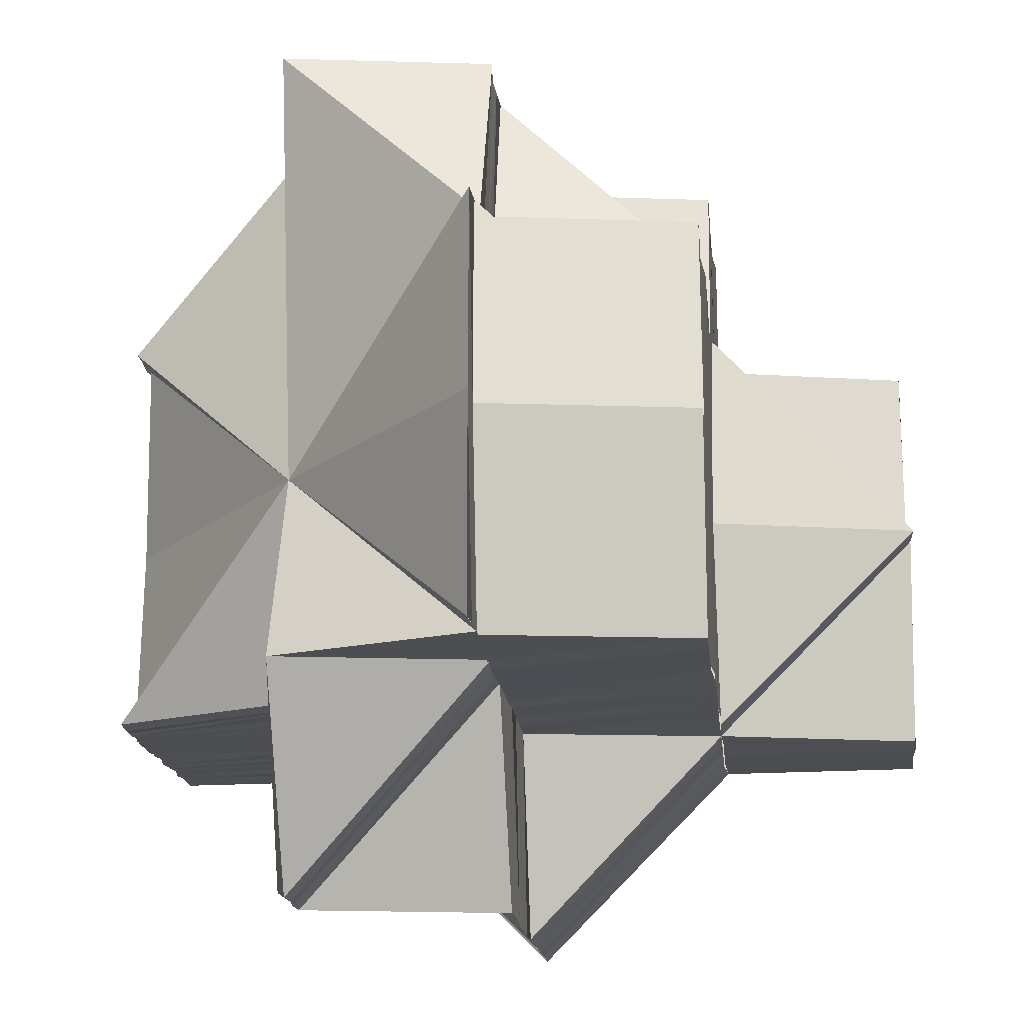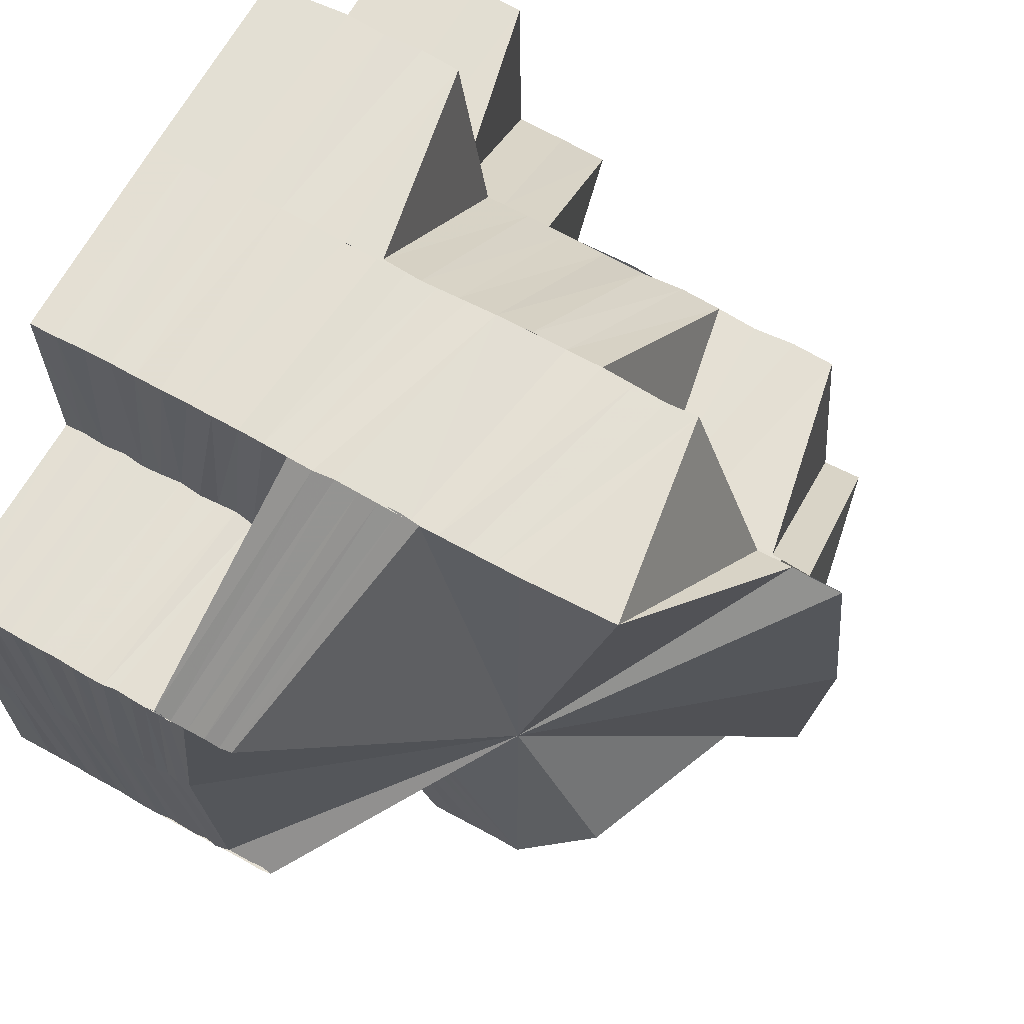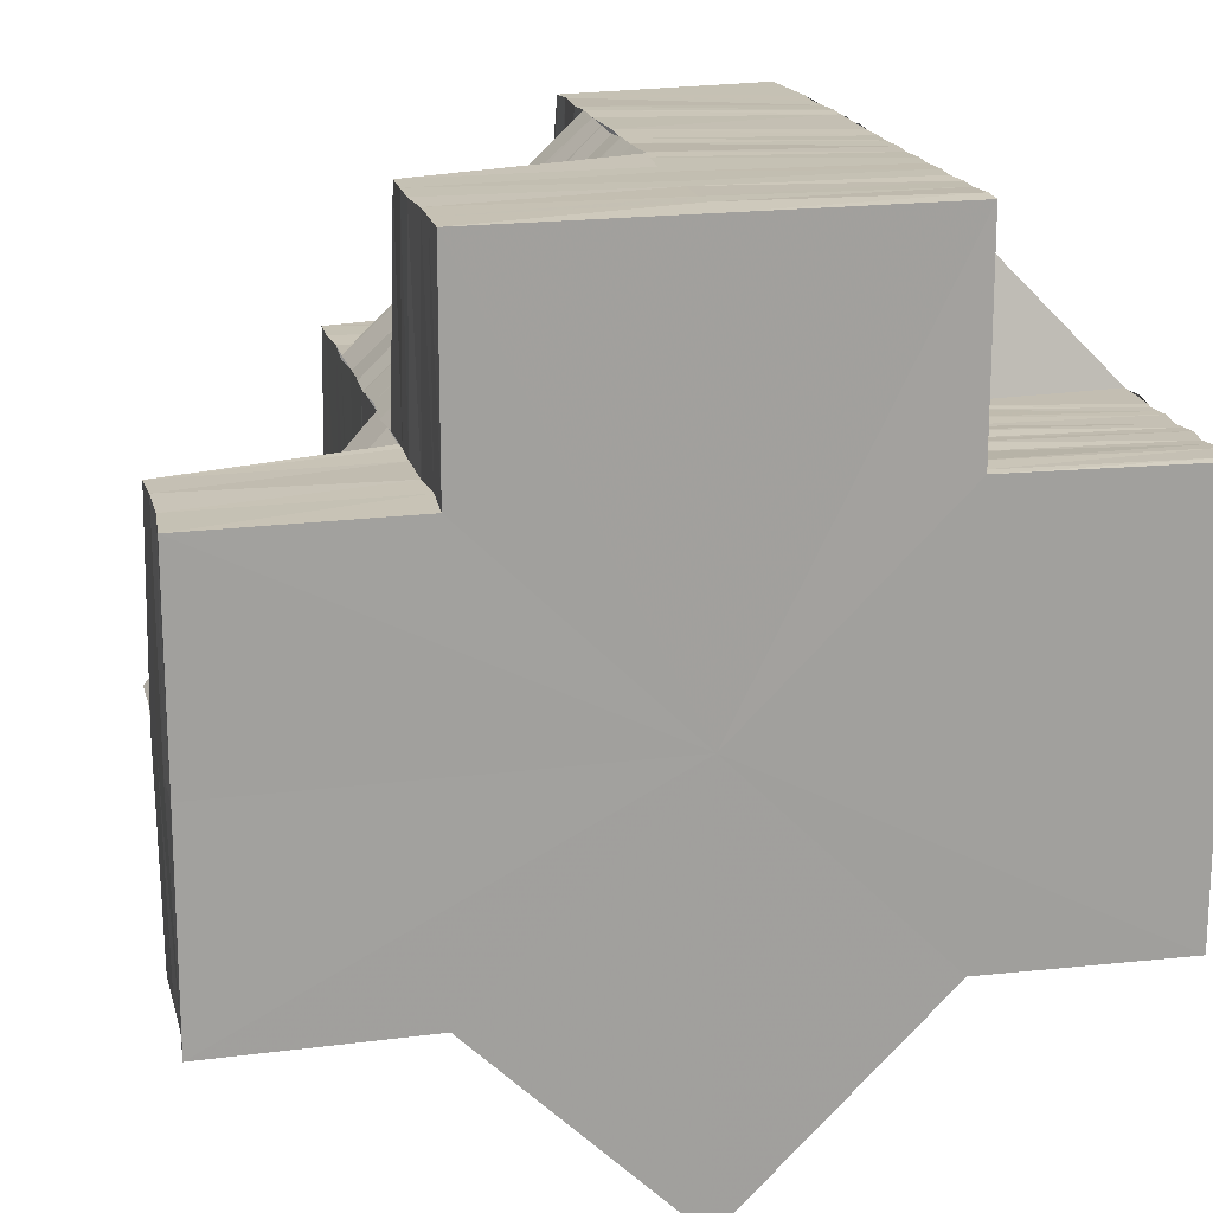
<metadata>
{"format":"obj","ext":"obj","renderer":"f3d","projection":"perspective","resolution":1024,"background":"white","views":[{"elev":-17.2,"azim":6.1,"up":"+Y"},{"elev":66.6,"azim":-60.9,"up":"+Y"},{"elev":18.3,"azim":166.8,"up":"+Y"}]}
</metadata>
<code>
o 15847
v 2244 1876 13.26
v 2244 1876 13.26
v 2244 1876 13.26
v 2244 1876 13.26
v 2244 1876 13.26
v 2244 1876 13.26
v 2244 1876 13.26
v 2244 1876 13.26
v 2244 1876 13.26
v 2244 1876 13.26
v 2244 1876 13.26
v 2244 1876 13.26
v 2244 1876 13.26
v 2244 1876 13.26
v 2244 1876 13.27
v 2244 1876 13.26
v 2244 1876 13.27
v 2244 1876 13.27
v 2244 1876 13.26
v 2244 1876 13.26
v 2244 1876 13.26
v 2244 1876 13.26
v 2244 1876 13.26
v 2244 1876 13.27
v 2244 1876 13.27
v 2244 1876 13.26
v 2244 1876 13.26
v 2244 1876 13.27
v 2244 1876 13.27
v 2244 1876 13.26
v 2244 1876 13.26
v 2244 1876 13.27
v 2244 1876 13.26
v 2244 1876 13.26
v 2244 1876 13.26
v 2244 1876 13.26
v 2244 1876 13.26
v 2244 1876 13.26
v 2244 1876 13.26
v 2244 1876 13.26
v 2244 1876 13.26
v 2244 1876 13.26
v 2244 1876 13.26
v 2244 1876 13.26
v 2244 1876 13.26
v 2244 1876 13.26
v 2244 1876 13.26
v 2244 1876 13.26
v 2244 1876 13.26
v 2244 1876 13.26
v 2244 1876 13.26
v 2244 1876 13.26
v 2244 1876 13.26
v 2244 1876 13.26
v 2244 1876 13.26
v 2244 1876 13.26
v 2244 1876 13.27
v 2244 1876 13.26
v 2244 1876 13.26
v 2244 1876 13.27
v 2244 1876 13.27
v 2244 1876 13.27
v 2244 1876 13.26
v 2244 1876 13.27
v 2244 1876 13.27
v 2244 1876 13.27
v 2244 1876 13.27
v 2244 1876 13.27
v 2244 1876 13.27
v 2244 1876 13.27
v 2244 1876 13.27
v 2244 1876 13.27
v 2244 1876 13.27
v 2244 1876 13.27
v 2244 1876 13.27
v 2244 1876 13.28
v 2244 1876 13.27
v 2244 1876 13.27
v 2244 1876 13.27
v 2244 1876 13.27
v 2244 1876 13.27
v 2244 1876 13.28
v 2244 1876 13.28
v 2244 1876 13.28
v 2244 1876 13.27
v 2244 1876 13.28
v 2244 1876 13.28
v 2244 1876 13.28
v 2244 1876 13.28
v 2244 1876 13.28
v 2244 1876 13.27
v 2244 1876 13.28
v 2244 1876 13.28
v 2244 1876 13.28
v 2244 1876 13.28
v 2244 1876 13.29
v 2244 1876 13.29
v 2244 1876 13.29
v 2244 1876 13.28
v 2244 1876 13.28
v 2244 1876 13.28
v 2244 1876 13.28
v 2244 1876 13.28
v 2244 1876 13.28
v 2244 1876 13.28
v 2244 1876 13.28
v 2244 1876 13.28
v 2244 1876 13.27
v 2244 1876 13.27
v 2244 1876 13.28
v 2244 1876 13.27
v 2244 1876 13.28
v 2244 1876 13.28
v 2244 1876 13.29
v 2244 1876 13.28
v 2244 1876 13.28
v 2244 1876 13.28
v 2244 1876 13.28
v 2244 1876 13.29
v 2244 1876 13.28
v 2244 1876 13.29
v 2244 1876 13.29
v 2244 1876 13.29
v 2244 1876 13.28
v 2244 1876 13.27
v 2244 1876 13.27
v 2244 1876 13.28
v 2244 1876 13.28
v 2244 1876 13.28
v 2244 1876 13.28
v 2244 1876 13.28
v 2244 1876 13.28
v 2244 1876 13.28
v 2244 1876 13.28
v 2244 1876 13.27
v 2244 1876 13.28
v 2244 1876 13.27
v 2244 1876 13.27
v 2244 1876 13.28
v 2244 1876 13.29
v 2244 1876 13.29
v 2244 1876 13.27
v 2244 1876 13.27
v 2244 1876 13.28
v 2244 1876 13.27
v 2244 1876 13.28
v 2244 1876 13.27
v 2244 1876 13.27
v 2244 1876 13.27
v 2244 1876 13.27
v 2244 1876 13.27
v 2244 1876 13.27
v 2244 1876 13.27
v 2244 1876 13.27
v 2244 1876 13.27
v 2244 1876 13.28
v 2244 1876 13.27
v 2244 1876 13.27
v 2244 1876 13.27
v 2244 1876 13.27
v 2244 1876 13.27
v 2244 1876 13.27
v 2244 1876 13.27
v 2244 1876 13.28
v 2244 1876 13.28
v 2244 1876 13.27
v 2244 1876 13.27
v 2244 1876 13.27
v 2244 1876 13.27
v 2244 1876 13.28
v 2244 1876 13.28
v 2244 1876 13.28
v 2244 1876 13.27
v 2244 1876 13.27
v 2244 1876 13.27
v 2244 1876 13.27
v 2244 1876 13.27
v 2244 1876 13.27
v 2244 1876 13.27
v 2244 1876 13.27
v 2244 1876 13.27
v 2244 1876 13.27
v 2244 1876 13.27
v 2244 1876 13.27
v 2244 1876 13.26
v 2244 1876 13.26
v 2244 1876 13.26
v 2244 1876 13.26
v 2244 1876 13.26
v 2244 1876 13.26
v 2244 1876 13.26
v 2244 1876 13.26
v 2244 1876 13.26
v 2244 1876 13.26
v 2244 1876 13.26
v 2244 1876 13.26
v 2244 1876 13.26
v 2244 1876 13.26
v 2244 1876 13.26
v 2244 1876 13.26
v 2244 1876 13.26
v 2244 1876 13.26
v 2244 1876 13.26
v 2244 1876 13.26
v 2244 1876 13.26
v 2244 1876 13.26
v 2244 1876 13.27
v 2244 1876 13.26
v 2244 1876 13.26
v 2244 1876 13.27
v 2244 1876 13.26
v 2244 1876 13.27
v 2244 1876 13.26
v 2244 1876 13.26
v 2244 1876 13.26
v 2244 1876 13.26
v 2244 1876 13.26
v 2244 1876 13.26
v 2244 1876 13.26
v 2244 1876 13.26
v 2244 1876 13.26
v 2244 1876 13.27
v 2244 1876 13.26
v 2244 1876 13.26
v 2244 1876 13.27
v 2244 1876 13.27
v 2244 1876 13.27
v 2244 1876 13.27
v 2244 1876 13.27
v 2244 1876 13.27
v 2244 1876 13.27
v 2244 1876 13.27
v 2244 1876 13.27
v 2244 1876 13.27
v 2244 1876 13.26
v 2244 1876 13.27
v 2244 1876 13.26
v 2244 1876 13.27
v 2244 1876 13.27
v 2244 1876 13.27
v 2244 1876 13.27
v 2244 1876 13.26
v 2244 1876 13.27
v 2244 1876 13.26
v 2244 1876 13.26
v 2244 1876 13.27
v 2244 1876 13.27
v 2244 1876 13.27
v 2244 1876 13.27
v 2244 1876 13.27
v 2244 1876 13.27
v 2244 1876 13.27
v 2244 1876 13.27
v 2244 1876 13.27
v 2244 1876 13.27
v 2244 1876 13.27
v 2244 1876 13.27
v 2244 1876 13.27
v 2244 1876 13.27
v 2244 1876 13.27
v 2244 1876 13.27
v 2244 1876 13.27
v 2244 1876 13.27
v 2244 1876 13.27
v 2244 1876 13.27
v 2244 1876 13.27
v 2244 1876 13.27
v 2244 1876 13.28
v 2244 1876 13.28
v 2244 1876 13.27
v 2244 1876 13.27
v 2244 1876 13.27
v 2244 1876 13.27
v 2244 1876 13.27
v 2244 1876 13.27
v 2244 1876 13.28
v 2244 1876 13.27
v 2244 1876 13.27
v 2244 1876 13.28
v 2244 1876 13.28
v 2244 1876 13.27
v 2244 1876 13.27
v 2244 1876 13.27
v 2244 1876 13.27
v 2244 1876 13.27
v 2244 1876 13.27
v 2244 1876 13.27
v 2244 1876 13.27
v 2244 1876 13.27
v 2244 1876 13.27
v 2244 1876 13.27
v 2244 1876 13.27
v 2244 1876 13.27
v 2244 1876 13.27
v 2244 1876 13.27
v 2244 1876 13.27
v 2244 1876 13.27
v 2244 1876 13.27
v 2244 1876 13.27
v 2244 1876 13.27
v 2244 1876 13.27
v 2244 1876 13.26
v 2244 1876 13.27
v 2244 1876 13.27
v 2244 1876 13.27
v 2244 1876 13.27
v 2244 1876 13.26
v 2244 1876 13.26
v 2244 1876 13.27
v 2244 1876 13.26
v 2244 1876 13.26
v 2244 1876 13.26
v 2244 1876 13.26
v 2244 1876 13.26
v 2244 1876 13.26
v 2244 1876 13.26
v 2244 1876 13.26
v 2244 1876 13.26
v 2244 1876 13.26
v 2244 1876 13.26
v 2244 1876 13.26
v 2244 1876 13.26
v 2244 1876 13.26
v 2244 1876 13.26
v 2244 1876 13.26
v 2244 1876 13.26
v 2244 1876 13.26
v 2244 1876 13.26
v 2244 1876 13.26
v 2244 1876 13.26
v 2244 1876 13.26
v 2244 1876 13.26
v 2244 1876 13.26
v 2244 1876 13.26
v 2244 1876 13.26
v 2244 1876 13.26
v 2244 1876 13.26
v 2244 1876 13.26
v 2244 1876 13.26
v 2244 1876 13.26
v 2244 1876 13.26
v 2244 1876 13.26
v 2244 1876 13.26
v 2244 1876 13.26
v 2244 1876 13.26
v 2244 1876 13.26
v 2244 1876 13.26
v 2244 1876 13.26
v 2244 1876 13.26
v 2244 1876 13.26
v 2244 1876 13.26
v 2244 1876 13.26
v 2244 1876 13.26
v 2244 1876 13.26
v 2244 1876 13.26
v 2244 1876 13.27
v 2244 1876 13.27
v 2244 1876 13.27
v 2244 1876 13.27
v 2244 1876 13.27
v 2244 1876 13.27
v 2244 1876 13.27
v 2244 1876 13.27
v 2244 1876 13.27
v 2244 1876 13.27
v 2244 1876 13.27
v 2244 1876 13.27
v 2244 1876 13.27
v 2244 1876 13.27
v 2244 1876 13.27
v 2244 1876 13.27
v 2244 1876 13.27
v 2244 1876 13.27
v 2244 1876 13.27
v 2244 1876 13.27
v 2244 1876 13.27
v 2244 1876 13.27
v 2244 1876 13.27
v 2244 1876 13.26
v 2244 1876 13.27
v 2244 1876 13.26
v 2244 1876 13.26
v 2244 1876 13.26
v 2244 1876 13.26
v 2244 1876 13.26
v 2244 1876 13.26
v 2244 1876 13.26
v 2244 1876 13.26
v 2244 1876 13.26
v 2244 1876 13.27
v 2244 1876 13.27
v 2244 1876 13.27
v 2244 1876 13.27
v 2244 1876 13.27
v 2244 1876 13.28
v 2244 1876 13.28
v 2244 1876 13.28
v 2244 1876 13.28
v 2244 1876 13.28
v 2244 1876 13.28
v 2244 1876 13.28
v 2244 1876 13.28
v 2244 1876 13.28
v 2244 1876 13.28
v 2244 1876 13.28
v 2244 1876 13.28
v 2244 1876 13.28
v 2244 1876 13.29
v 2244 1876 13.28
v 2244 1876 13.28
v 2244 1876 13.29
v 2244 1876 13.29
v 2244 1876 13.29
v 2244 1876 13.29
v 2244 1876 13.29
v 2244 1876 13.29
v 2244 1876 13.28
v 2244 1876 13.28
v 2244 1876 13.28
v 2244 1876 13.28
v 2244 1876 13.28
v 2244 1876 13.29
v 2244 1876 13.28
v 2244 1876 13.28
v 2244 1876 13.29
v 2244 1876 13.28
v 2244 1876 13.29
v 2244 1876 13.28
v 2244 1876 13.29
v 2244 1876 13.28
v 2244 1876 13.29
v 2244 1876 13.28
v 2244 1876 13.29
v 2244 1876 13.29
v 2244 1876 13.29
v 2244 1876 13.29
v 2244 1876 13.29
v 2244 1876 13.29
v 2244 1876 13.29
v 2244 1876 13.29
v 2244 1876 13.29
v 2244 1876 13.29
v 2244 1876 13.29
v 2244 1876 13.29
v 2244 1876 13.29
v 2244 1876 13.29
v 2244 1876 13.29
v 2244 1876 13.29
v 2244 1876 13.29
v 2244 1876 13.29
v 2244 1876 13.29
v 2244 1876 13.29
v 2244 1876 13.29
v 2244 1876 13.29
v 2244 1876 13.29
v 2244 1876 13.28
v 2244 1876 13.29
v 2244 1876 13.29
v 2244 1876 13.28
v 2244 1876 13.29
v 2244 1876 13.28
v 2244 1876 13.28
v 2244 1876 13.28
v 2244 1876 13.28
v 2244 1876 13.28
v 2244 1876 13.28
v 2244 1876 13.28
v 2244 1876 13.28
v 2244 1876 13.28
v 2244 1876 13.28
v 2244 1876 13.28
v 2244 1876 13.28
v 2244 1876 13.28
v 2244 1876 13.27
v 2244 1876 13.28
v 2244 1876 13.27
v 2244 1876 13.27
v 2244 1876 13.27
v 2244 1876 13.27
v 2244 1876 13.27
v 2244 1876 13.27
v 2244 1876 13.27
v 2244 1876 13.27
v 2244 1876 13.27
v 2244 1876 13.27
v 2244 1876 13.27
v 2244 1876 13.27
v 2244 1876 13.27
v 2244 1876 13.27
v 2244 1876 13.26
v 2244 1876 13.26
v 2244 1876 13.26
v 2244 1876 13.26
v 2244 1876 13.26
v 2244 1876 13.26
v 2244 1876 13.26
v 2244 1876 13.26
v 2244 1876 13.26
v 2244 1876 13.26
v 2244 1876 13.26
v 2244 1876 13.26
v 2244 1876 13.26
v 2244 1876 13.26
v 2244 1876 13.26
v 2244 1876 13.26
v 2244 1876 13.26
v 2244 1876 13.26
v 2244 1876 13.26
v 2244 1876 13.26
v 2244 1876 13.26
v 2244 1876 13.27
v 2244 1876 13.27
v 2244 1876 13.27
v 2244 1876 13.27
v 2244 1876 13.29
v 2244 1876 13.28
v 2244 1876 13.28
v 2244 1876 13.26
v 2244 1876 13.26
v 2244 1876 13.26
v 2244 1876 13.26
v 2244 1876 13.26
v 2244 1876 13.26
v 2244 1876 13.26
v 2244 1876 13.26
v 2244 1876 13.26
v 2244 1876 13.26
v 2244 1876 13.26
v 2244 1876 13.26
v 2244 1876 13.26
v 2244 1876 13.26
v 2244 1876 13.26
f 1 2 3
f 4 5 1
f 5 6 2
f 2 7 8
f 9 2 10
f 11 12 9
f 13 11 14
f 12 15 16
f 15 17 18
f 16 19 2
f 2 19 20
f 19 21 7
f 20 22 23
f 18 24 19
f 24 25 21
f 19 24 26
f 26 27 22
f 6 28 19
f 28 29 24
f 30 31 22
f 31 32 27
f 33 30 34
f 34 35 36
f 35 37 38
f 39 40 37
f 35 39 41
f 41 42 43
f 39 44 45
f 44 46 40
f 45 47 42
f 48 49 42
f 49 50 47
f 51 48 52
f 52 53 54
f 53 55 56
f 50 57 58
f 59 58 47
f 44 60 59
f 60 61 46
f 57 62 63
f 64 63 58
f 60 65 64
f 65 66 61
f 62 67 68
f 69 68 63
f 65 70 69
f 70 71 66
f 72 70 65
f 72 73 70
f 74 75 71
f 73 76 74
f 73 77 78
f 76 79 77
f 80 81 75
f 76 82 80
f 82 83 79
f 84 85 81
f 82 86 84
f 86 87 83
f 88 89 87
f 86 88 90
f 90 91 85
f 92 93 91
f 92 94 93
f 88 95 92
f 96 95 88
f 97 98 95
f 95 99 100
f 101 100 102
f 103 102 104
f 101 95 105
f 106 101 107
f 105 108 109
f 110 109 111
f 112 113 108
f 95 114 112
f 115 116 113
f 117 118 116
f 114 119 120
f 114 120 99
f 121 122 114
f 123 122 124
f 125 126 124
f 122 127 128
f 129 117 130
f 131 129 132
f 117 133 128
f 134 131 135
f 136 134 137
f 133 138 139
f 140 141 139
f 133 142 143
f 144 133 143
f 130 143 145
f 146 144 145
f 132 145 147
f 148 146 147
f 135 147 149
f 150 148 149
f 137 149 151
f 152 150 151
f 153 151 154
f 154 151 155
f 156 153 157
f 154 158 159
f 160 159 161
f 160 154 162
f 163 164 157
f 164 165 166
f 167 163 168
f 169 157 168
f 170 171 169
f 172 170 173
f 173 168 174
f 175 167 174
f 176 172 177
f 177 174 178
f 179 175 178
f 67 179 180
f 181 178 180
f 182 176 181
f 183 180 68
f 184 182 183
f 185 186 187
f 187 188 189
f 186 190 188
f 191 188 192
f 53 193 191
f 193 194 55
f 195 196 194
f 193 195 197
f 198 199 196
f 195 198 200
f 201 202 199
f 198 201 203
f 204 205 202
f 201 204 206
f 207 208 205
f 204 207 209
f 210 161 208
f 207 210 211
f 210 160 212
f 209 213 214
f 211 215 213
f 214 213 216
f 216 217 218
f 219 220 217
f 213 215 219
f 221 222 220
f 223 218 224
f 215 225 221
f 226 227 222
f 212 225 215
f 228 229 227
f 230 231 229
f 225 232 226
f 162 232 225
f 232 233 228
f 225 234 235
f 232 236 234
f 215 235 237
f 233 238 236
f 155 233 232
f 239 240 232
f 241 239 225
f 242 241 215
f 155 243 233
f 244 242 213
f 213 237 245
f 243 246 233
f 233 246 230
f 243 247 246
f 246 248 238
f 247 249 246
f 246 249 250
f 247 251 249
f 249 252 250
f 251 253 249
f 249 253 252
f 251 254 253
f 253 255 252
f 254 256 253
f 253 256 255
f 254 257 256
f 256 258 255
f 257 259 256
f 256 259 258
f 257 126 259
f 259 260 258
f 259 261 260
f 262 263 260
f 264 262 259
f 262 263 128
f 264 262 128
f 265 266 128
f 267 266 268
f 267 268 269
f 270 267 269
f 270 269 271
f 272 270 271
f 272 271 273
f 274 272 273
f 275 276 268
f 275 276 128
f 274 273 277
f 278 274 277
f 277 273 279
f 273 280 279
f 277 279 281
f 282 277 281
f 278 277 282
f 282 281 283
f 284 278 285
f 250 278 286
f 287 288 286
f 289 290 283
f 291 287 292
f 292 293 294
f 295 296 293
f 297 294 298
f 299 291 297
f 300 298 301
f 302 299 300
f 303 295 304
f 304 283 305
f 306 289 305
f 307 302 308
f 308 301 309
f 310 307 311
f 311 309 312
f 313 310 314
f 314 312 315
f 316 313 317
f 317 315 318
f 319 316 320
f 320 318 321
f 322 321 323
f 324 319 322
f 325 324 326
f 188 327 328
f 329 330 327
f 197 329 188
f 188 329 331
f 331 332 333
f 334 335 332
f 336 224 335
f 329 337 334
f 200 337 329
f 337 338 330
f 190 339 329
f 339 340 337
f 337 341 336
f 203 341 337
f 341 342 338
f 340 343 341
f 214 245 342
f 343 244 214
f 341 214 223
f 206 214 341
f 344 345 346
f 345 347 348
f 347 349 350
f 349 351 352
f 351 353 354
f 353 355 356
f 355 357 358
f 357 359 360
f 359 303 361
f 361 305 362
f 360 362 363
f 364 306 362
f 365 364 363
f 363 366 367
f 358 363 368
f 369 365 368
f 368 367 370
f 368 363 371
f 371 372 373
f 374 375 372
f 376 374 373
f 373 377 378
f 379 376 380
f 380 378 381
f 382 379 383
f 383 381 384
f 385 384 386
f 387 382 385
f 388 387 389
f 390 391 372
f 390 392 391
f 392 393 391
f 392 394 393
f 394 395 393
f 394 396 395
f 396 397 395
f 396 398 397
f 398 399 397
f 398 400 399
f 400 401 399
f 400 402 401
f 280 402 400
f 279 280 400
f 280 403 402
f 402 404 401
f 401 404 405
f 406 407 404
f 404 408 409
f 407 410 411
f 411 412 408
f 413 414 412
f 410 415 413
f 415 416 413
f 403 417 418
f 419 420 417
f 403 419 421
f 421 422 423
f 424 425 422
f 419 426 424
f 426 427 420
f 426 428 429
f 430 431 429
f 430 431 128
f 432 428 128
f 433 434 128
f 433 434 435
f 436 433 437
f 434 438 128
f 438 439 128
f 439 140 128
f 439 140 440
f 438 439 441
f 441 439 440
f 442 438 441
f 441 440 443
f 442 441 444
f 444 441 443
f 445 442 444
f 444 443 446
f 446 443 447
f 446 447 95
f 448 444 446
f 445 444 448
f 448 449 450
f 451 452 448
f 453 451 454
f 454 448 96
f 455 448 454
f 454 96 456
f 457 458 455
f 459 457 460
f 460 454 461
f 461 454 456
f 462 453 461
f 461 456 463
f 464 461 463
f 405 461 464
f 464 463 465
f 466 405 464
f 467 464 465
f 466 464 467
f 467 465 468
f 469 466 467
f 470 467 468
f 469 467 470
f 470 468 471
f 472 469 470
f 473 470 471
f 472 470 473
f 473 471 474
f 475 472 473
f 476 473 474
f 475 473 476
f 476 474 477
f 478 475 476
f 479 476 477
f 478 476 479
f 479 477 480
f 481 478 479
f 481 482 483
f 484 485 480
f 486 481 487
f 486 487 24
f 24 487 488
f 487 480 488
f 488 480 489
f 488 489 27
f 490 491 492
f 492 493 494
f 491 495 493
f 348 493 496
f 493 497 498
f 495 499 500
f 350 500 493
f 500 501 497
f 493 500 502
f 502 503 504
f 505 506 503
f 500 507 505
f 352 507 500
f 507 508 501
f 499 509 507
f 510 511 506
f 512 513 511
f 507 514 510
f 514 370 508
f 354 514 507
f 509 369 514
f 514 368 512
f 356 368 514
f 515 516 517
f 518 519 520
f 519 521 520
f 522 518 520
f 521 523 520
f 524 522 520
f 523 525 520
f 526 524 520
f 525 527 520
f 528 526 520
f 527 529 520
f 530 528 520
f 529 531 520
f 532 530 520
f 531 532 520

</code>
